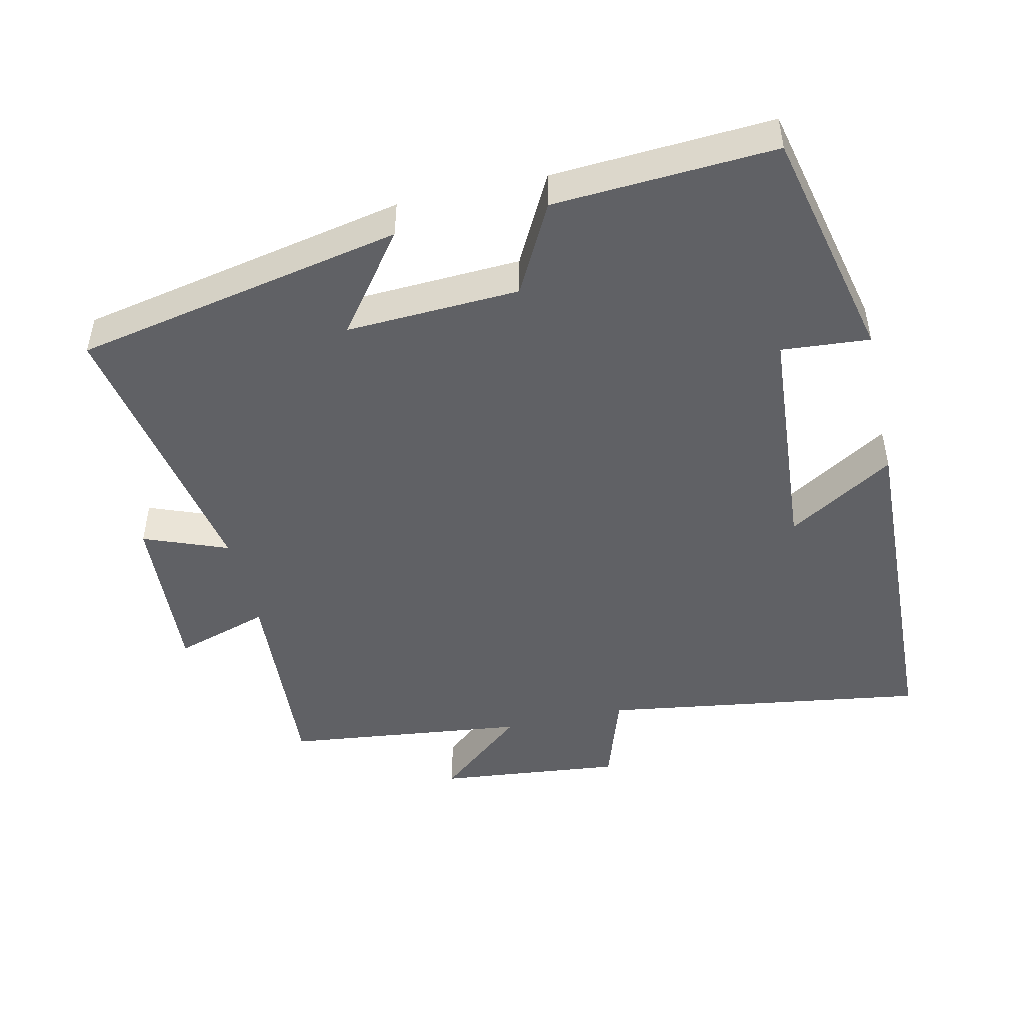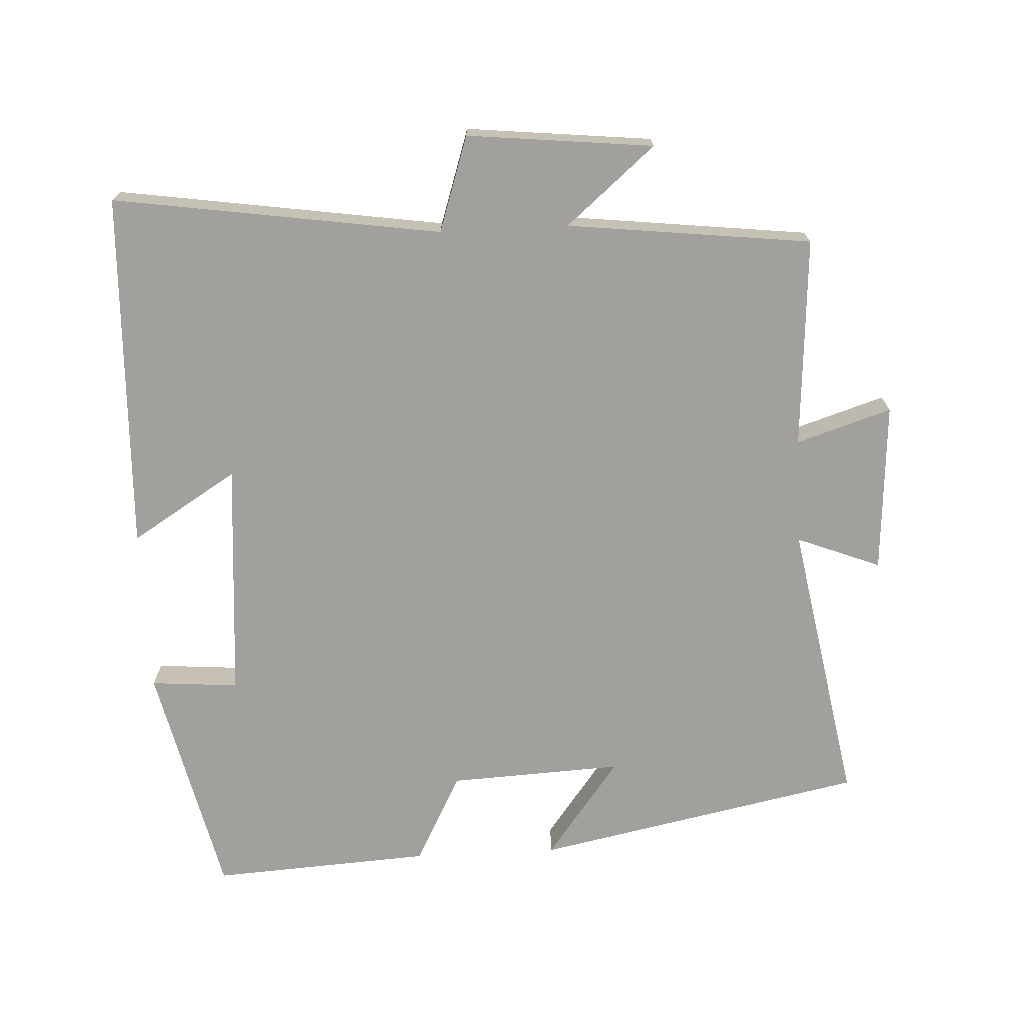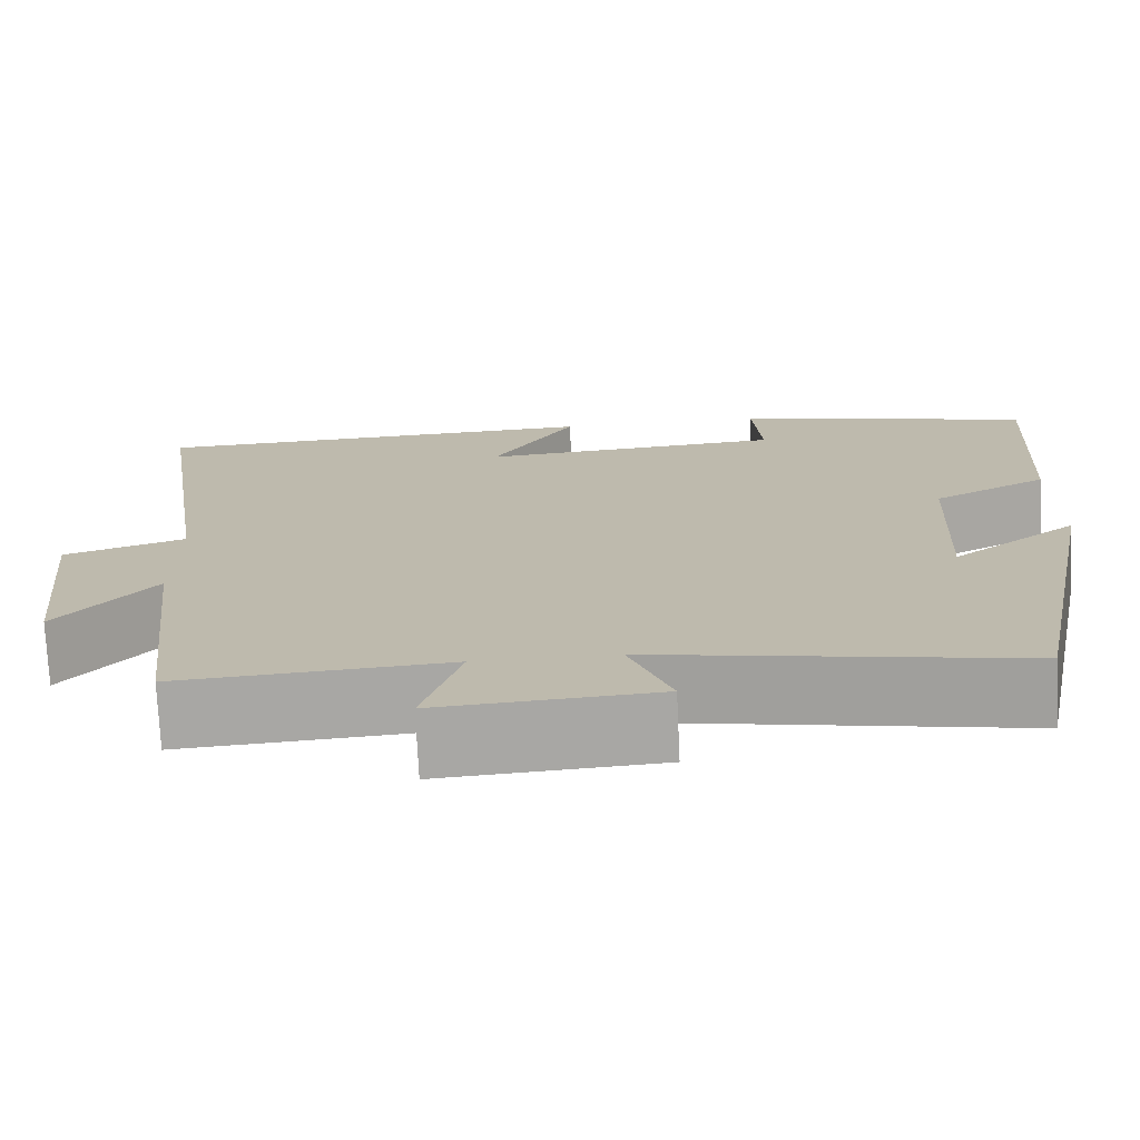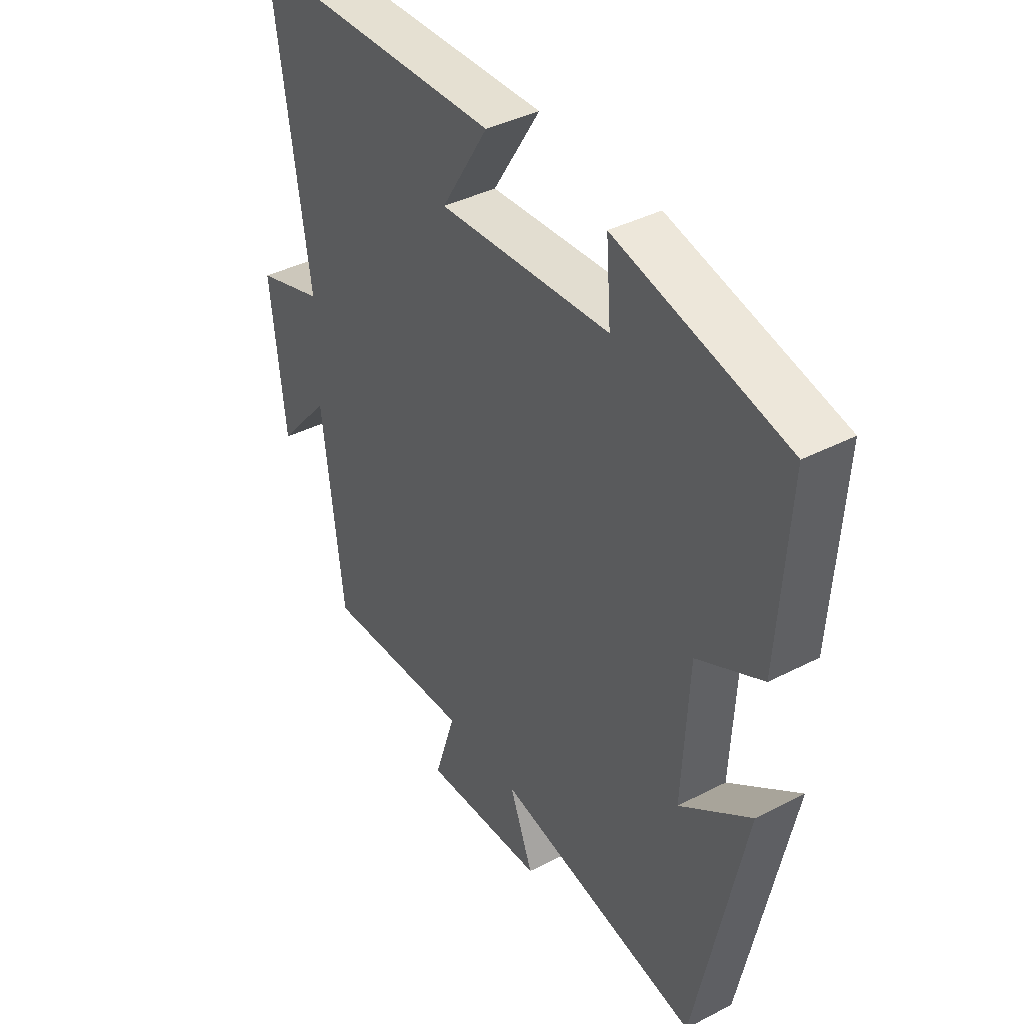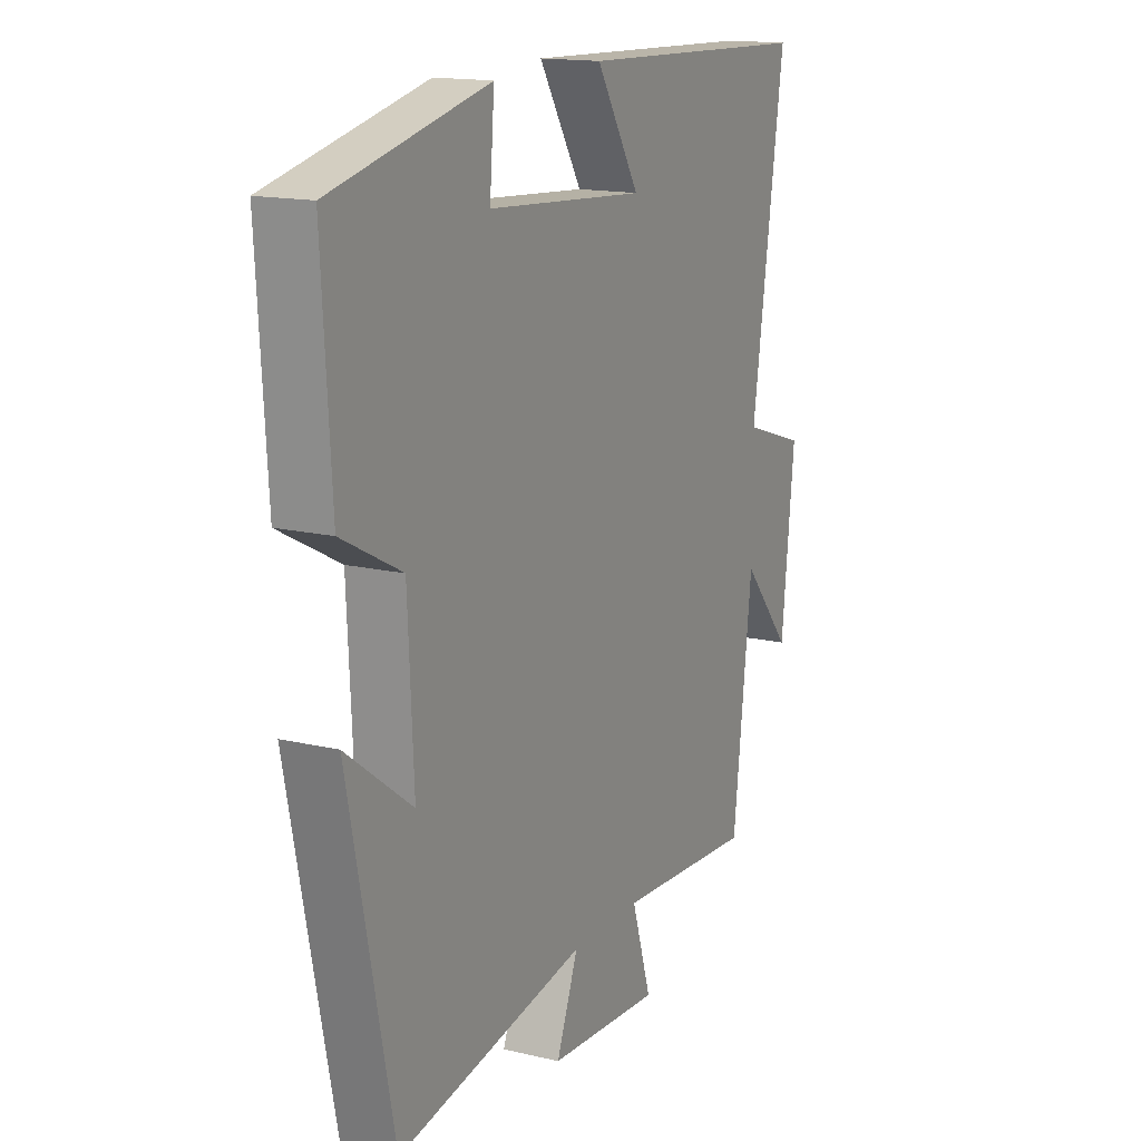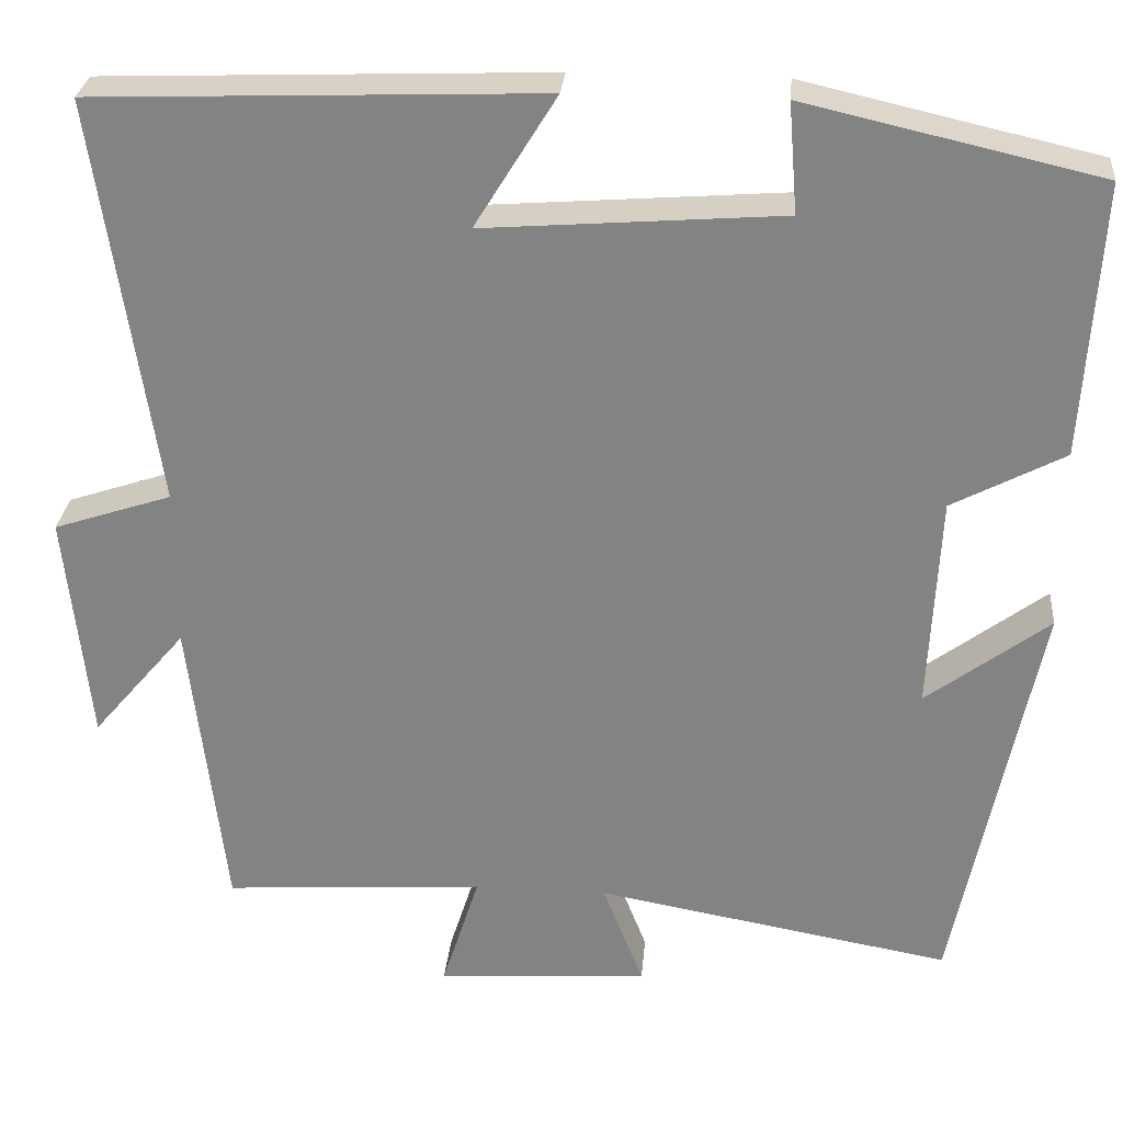
<metadata>
{"format":"obj","ext":"obj","renderer":"f3d","projection":"perspective","resolution":1024,"background":"white","views":[{"elev":-47.3,"azim":-77.2,"up":"+Y"},{"elev":-71.7,"azim":92.9,"up":"+Y"},{"elev":-74.1,"azim":-177.3,"up":"+Z"},{"elev":40.0,"azim":-122.5,"up":"+Z"},{"elev":15.5,"azim":-63.4,"up":"+Z"},{"elev":28.1,"azim":-175.0,"up":"+Z"}]}
</metadata>
<code>
v 0.459 0.07 -0.52
v 0.158 0.07 -0.5
v 0.201 0.07 -0.636
v -0.043 0.07 -0.62
v 0.004 0.07 -0.5
v -0.405 0.07 -0.573
v -0.5 0.07 -0.102
v -0.359 0.07 -0.208
v -0.371 0.07 0.04
v -0.5 0.07 0.108
v -0.519 0.07 0.423
v -0.181 0.07 0.5
v -0.191 0.07 0.374
v 0.151 0.07 0.348
v 0.057 0.07 0.5
v 0.57 0.07 0.481
v 0.5 0.07 0.013
v 0.636 0.07 -0.032
v 0.608 0.07 -0.298
v 0.5 0.07 -0.171
v 0.459 0 -0.52
v 0.158 0 -0.5
v 0.201 0 -0.636
v -0.043 0 -0.62
v 0.004 0 -0.5
v -0.405 0 -0.573
v -0.5 0 -0.102
v -0.359 0 -0.208
v -0.371 0 0.04
v -0.5 0 0.108
v -0.519 0 0.423
v -0.181 0 0.5
v -0.191 0 0.374
v 0.151 0 0.348
v 0.057 0 0.5
v 0.57 0 0.481
v 0.5 0 0.013
v 0.636 0 -0.032
v 0.608 0 -0.298
v 0.5 0 -0.171
f 17 18 19 20
f 17 20 1 2
f 14 15 16 17
f 13 14 17 2
f 11 12 13
f 10 11 13
f 9 10 13
f 13 2 3
f 9 13 3
f 8 9 3
f 5 6 7 8
f 5 8 3
f 3 4 5
f 40 39 38 37
f 22 21 40 37
f 37 36 35 34
f 22 37 34 33
f 33 32 31
f 33 31 30
f 33 30 29
f 23 22 33
f 23 33 29
f 23 29 28
f 28 27 26 25
f 23 28 25
f 25 24 23
f 1 21 22 2
f 2 22 23 3
f 3 23 24 4
f 4 24 25 5
f 5 25 26 6
f 6 26 27 7
f 7 27 28 8
f 8 28 29 9
f 9 29 30 10
f 10 30 31 11
f 11 31 32 12
f 12 32 33 13
f 13 33 34 14
f 14 34 35 15
f 15 35 36 16
f 16 36 37 17
f 17 37 38 18
f 18 38 39 19
f 19 39 40 20
f 20 40 21 1

</code>
